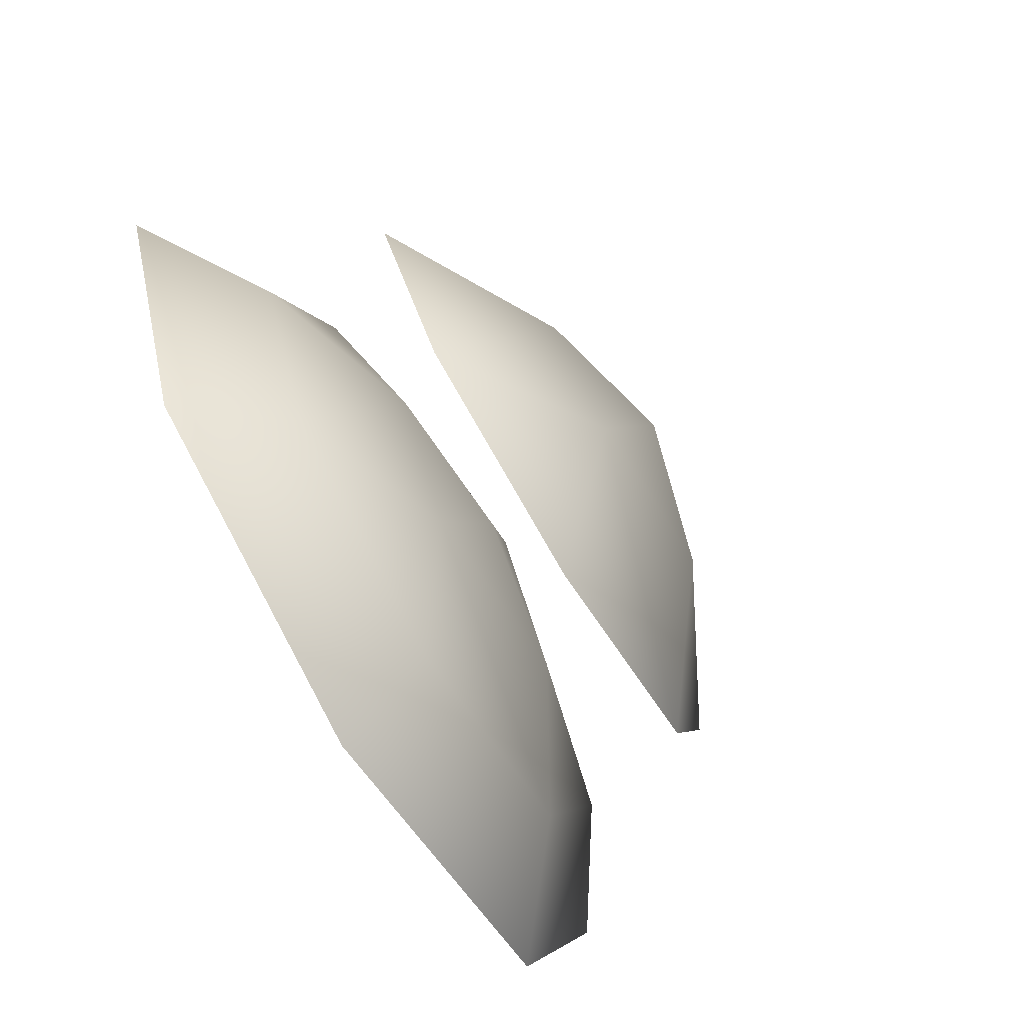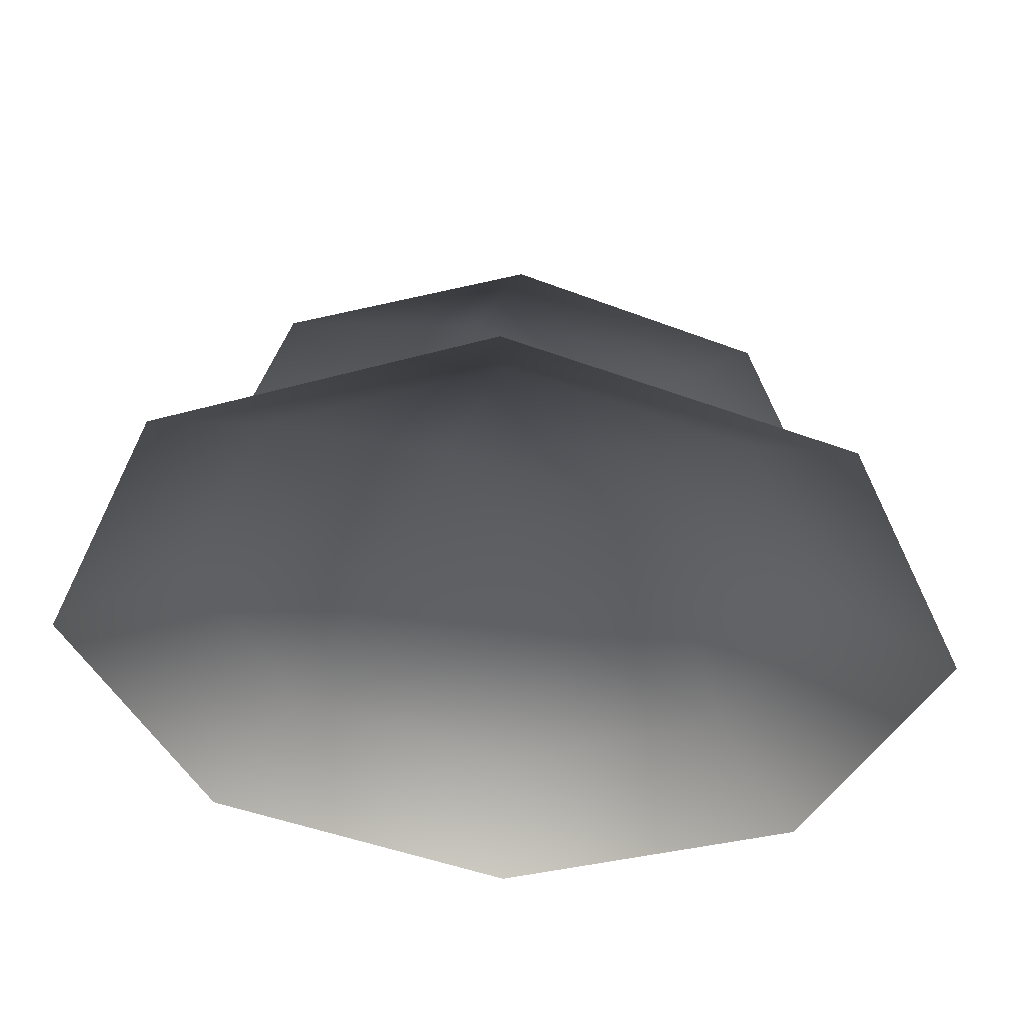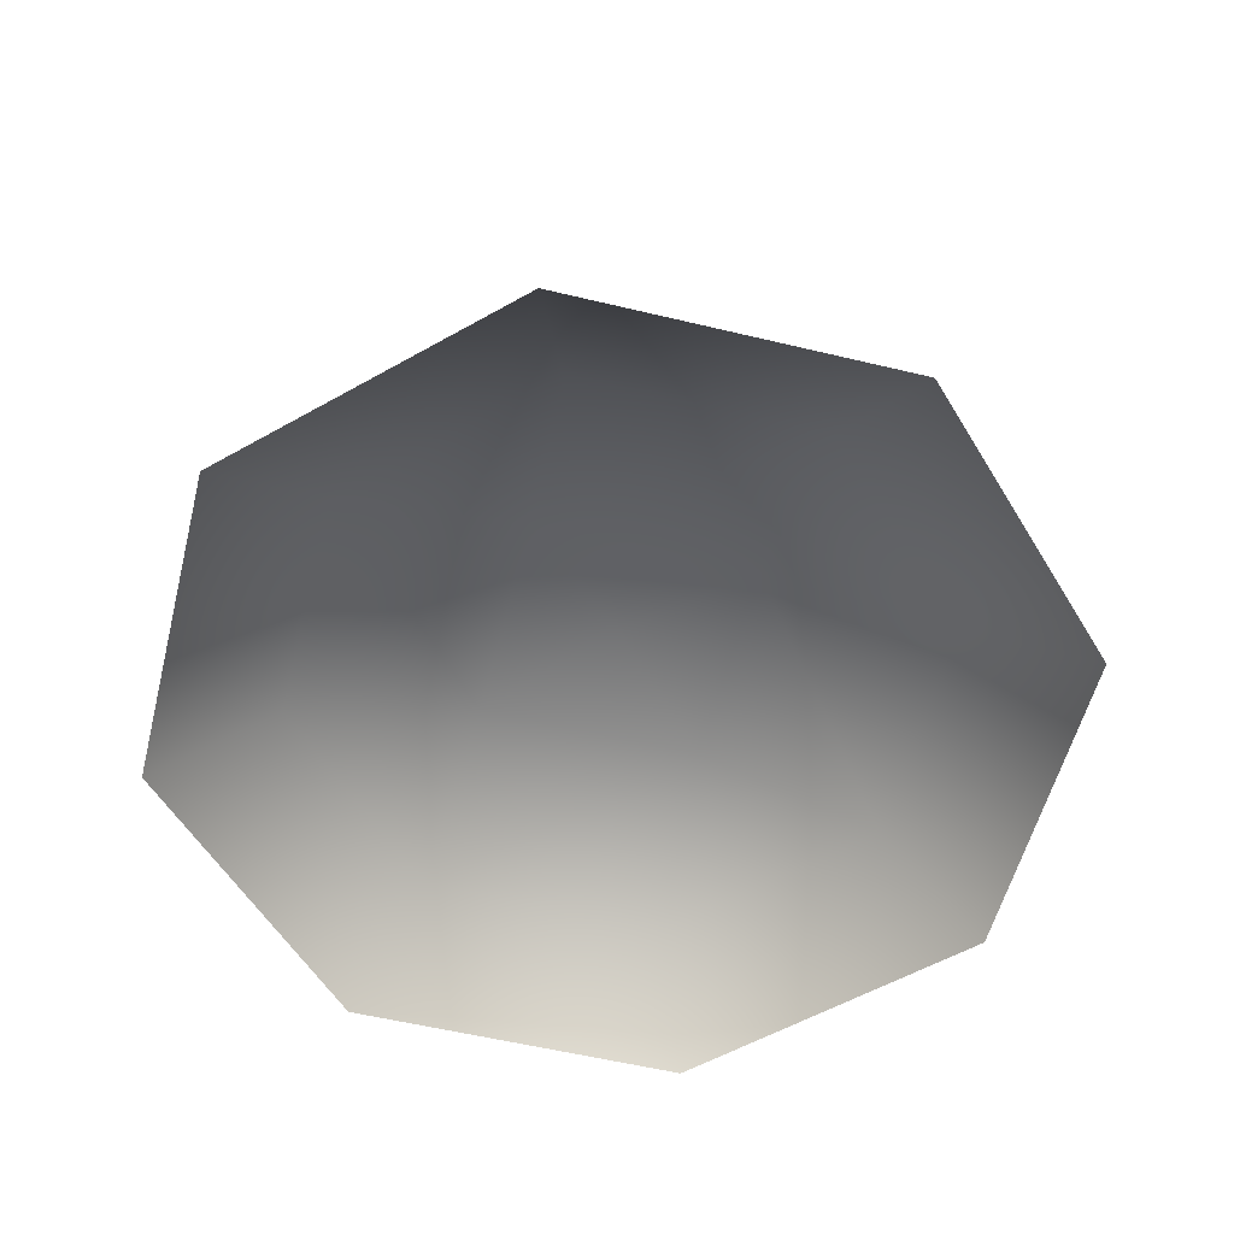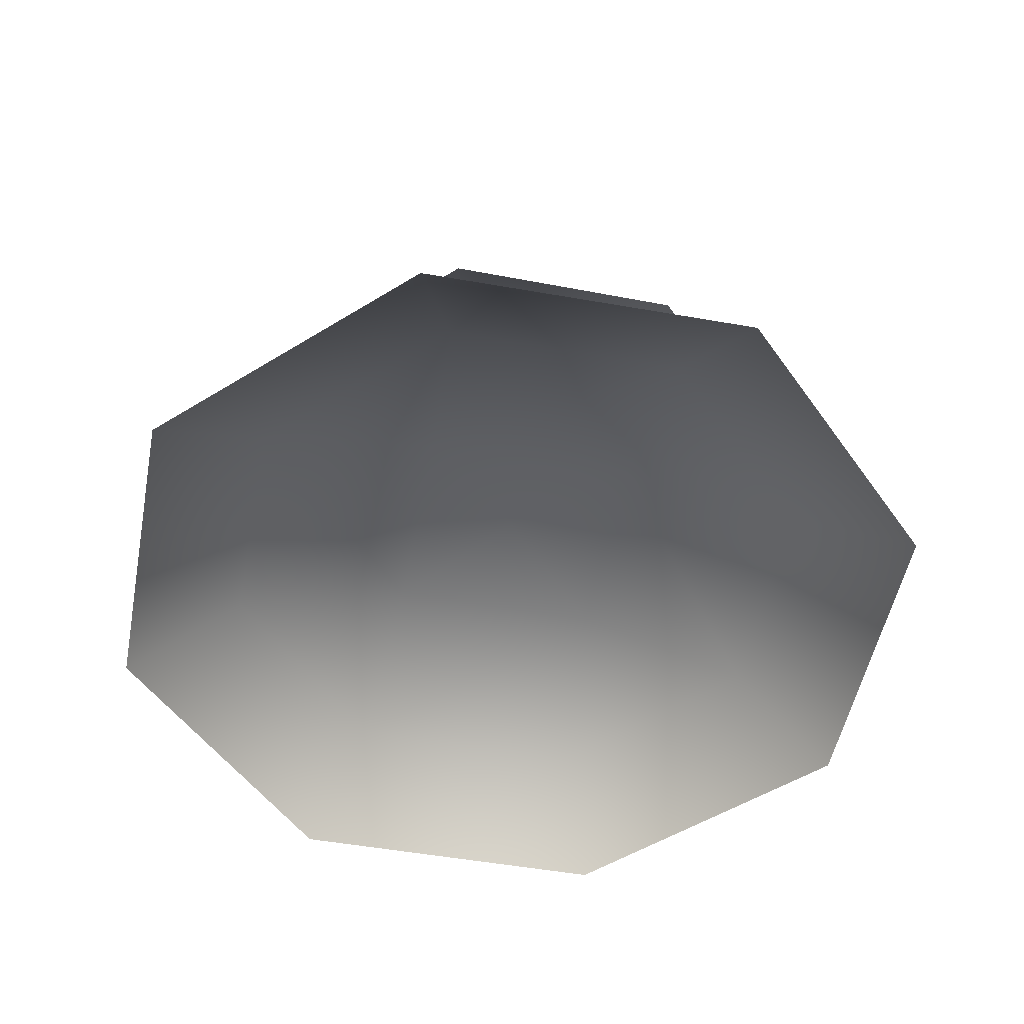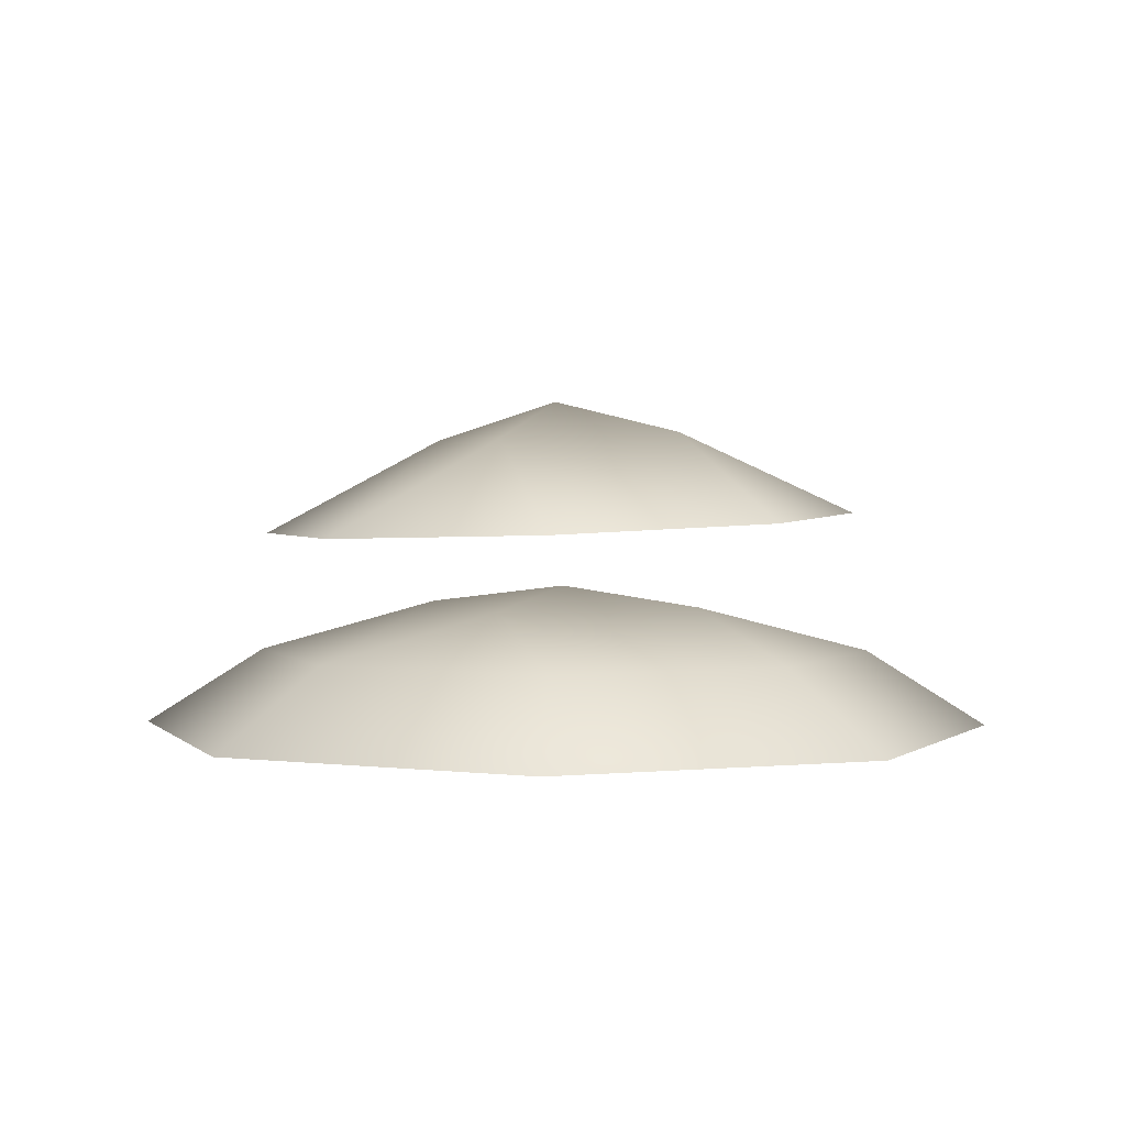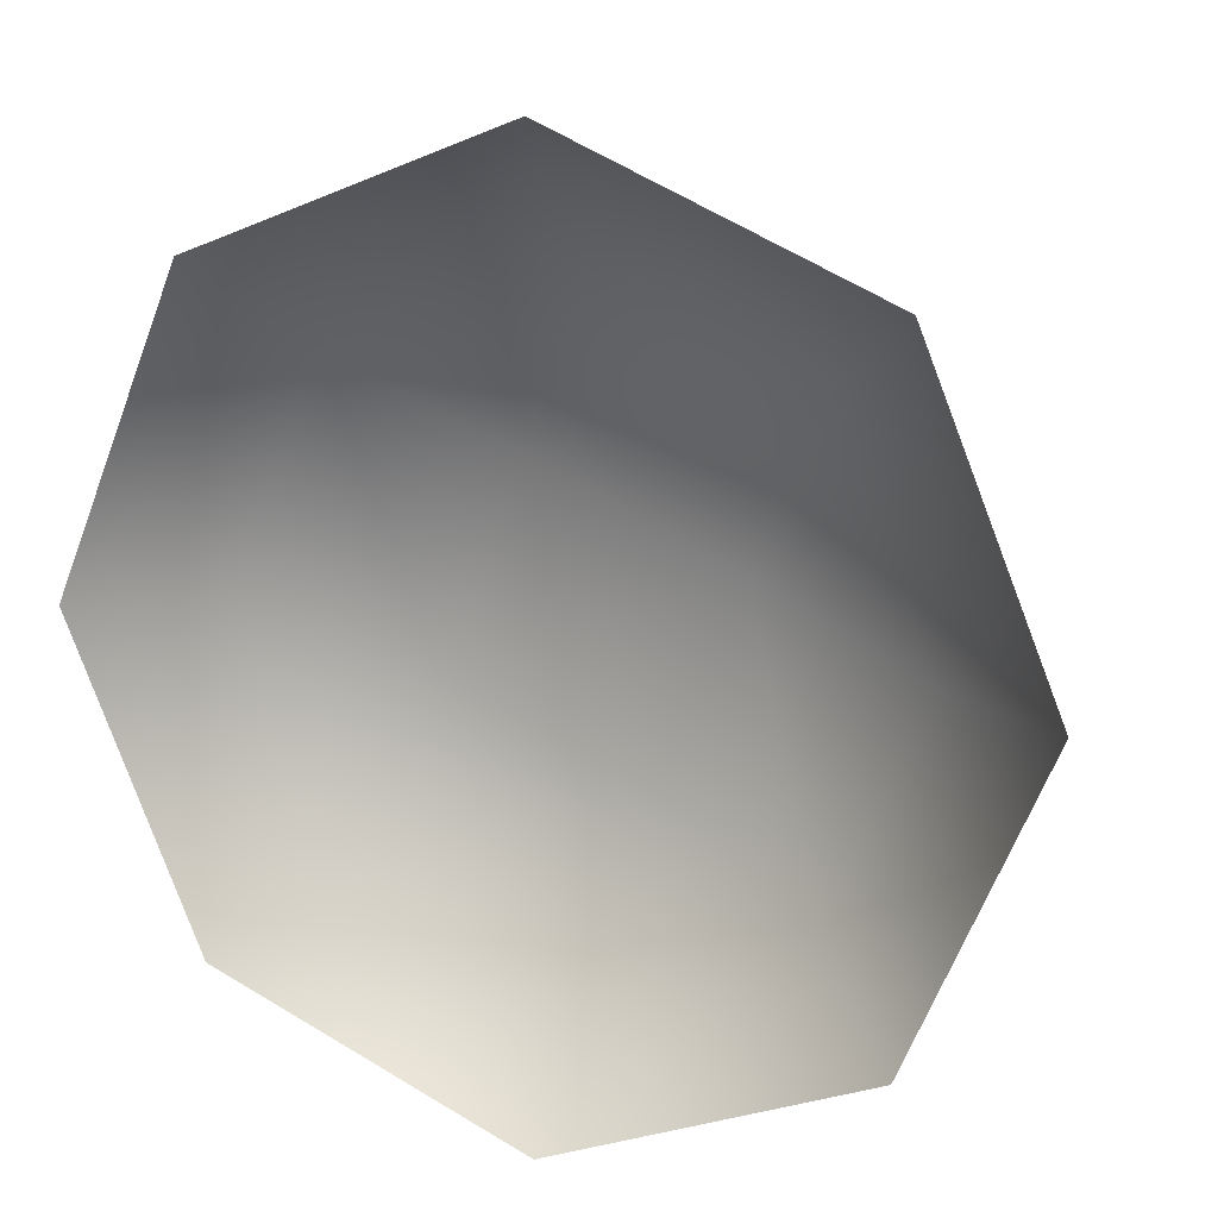
<metadata>
{"format":"obj","ext":"obj","renderer":"f3d","projection":"perspective","resolution":1024,"background":"white","views":[{"elev":-74.7,"azim":120.7,"up":"+Z"},{"elev":51.0,"azim":3.4,"up":"+Z"},{"elev":-55.9,"azim":8.3,"up":"+Y"},{"elev":-51.3,"azim":-168.4,"up":"+Y"},{"elev":2.2,"azim":92.5,"up":"+Y"},{"elev":17.4,"azim":22.2,"up":"+Z"}]}
</metadata>
<code>
v -1.471e-06 0.4694 -1.252
v -0.8856 0.4694 -0.8856
v -2.157e-07 0.1625 -1.74
v -1.23 0.1625 -1.23
v -1.252 0.4694 -2.292e-06
v -1.74 0.1625 -1.716e-06
v -0.8856 0.4694 0.8856
v -1.23 0.1625 1.23
v -4.354e-07 0.4694 1.252
v -1.666e-06 0.1625 1.74
v 0.8856 0.4694 0.8856
v 1.23 0.1625 1.23
v 1.252 0.4694 -1.471e-06
v 1.74 0.1625 -4.004e-06
v 0.8856 0.4694 -0.8856
v 1.23 0.1625 -1.23
v 0.2316 0.6581 -0.5591
v -0.5591 0.6581 -0.2316
v -5.67e-06 0.7348 -2.056e-06
v -0.2316 0.6581 0.5591
v 0.5591 0.6581 0.2316
v 0.2121 1.367 -0.4781
v 0.01382 1.494 0.03013
v -0.4926 1.367 -0.1732
v -0.1878 1.338 0.5311
v 0.5168 1.337 0.2262
v -0.8632 1.037 -0.8268
v -0.01084 1.036 -1.196
v 0.8525 1.011 -0.8539
v -1.205 1.013 0.03639
v -0.8367 0.9775 0.8883
v 0.0266 0.952 1.23
v 0.879 0.9512 0.8611
v 1.221 0.9756 -0.002041
g Bush1_(5)_1178_278
f 1 3 2
f 2 3 4
f 2 4 5
f 5 4 6
f 5 6 7
f 7 6 8
f 7 8 9
f 9 8 10
f 9 10 11
f 11 10 12
f 11 12 13
f 13 12 14
f 13 14 15
f 15 14 16
f 15 16 1
f 1 16 3
f 15 1 17
f 1 2 17
f 17 2 18
f 2 5 18
f 5 7 18
f 17 18 19
f 18 20 19
f 18 7 20
f 7 9 20
f 9 11 20
f 20 21 19
f 21 17 19
f 20 11 21
f 11 13 21
f 13 15 21
f 21 15 17
f 22 24 23
f 24 25 23
f 25 26 23
f 26 22 23
f 22 27 24
f 28 27 22
f 29 28 22
f 26 29 22
f 27 30 24
f 30 31 24
f 24 31 25
f 31 32 25
f 32 33 25
f 25 33 26
f 33 34 26
f 34 29 26

</code>
